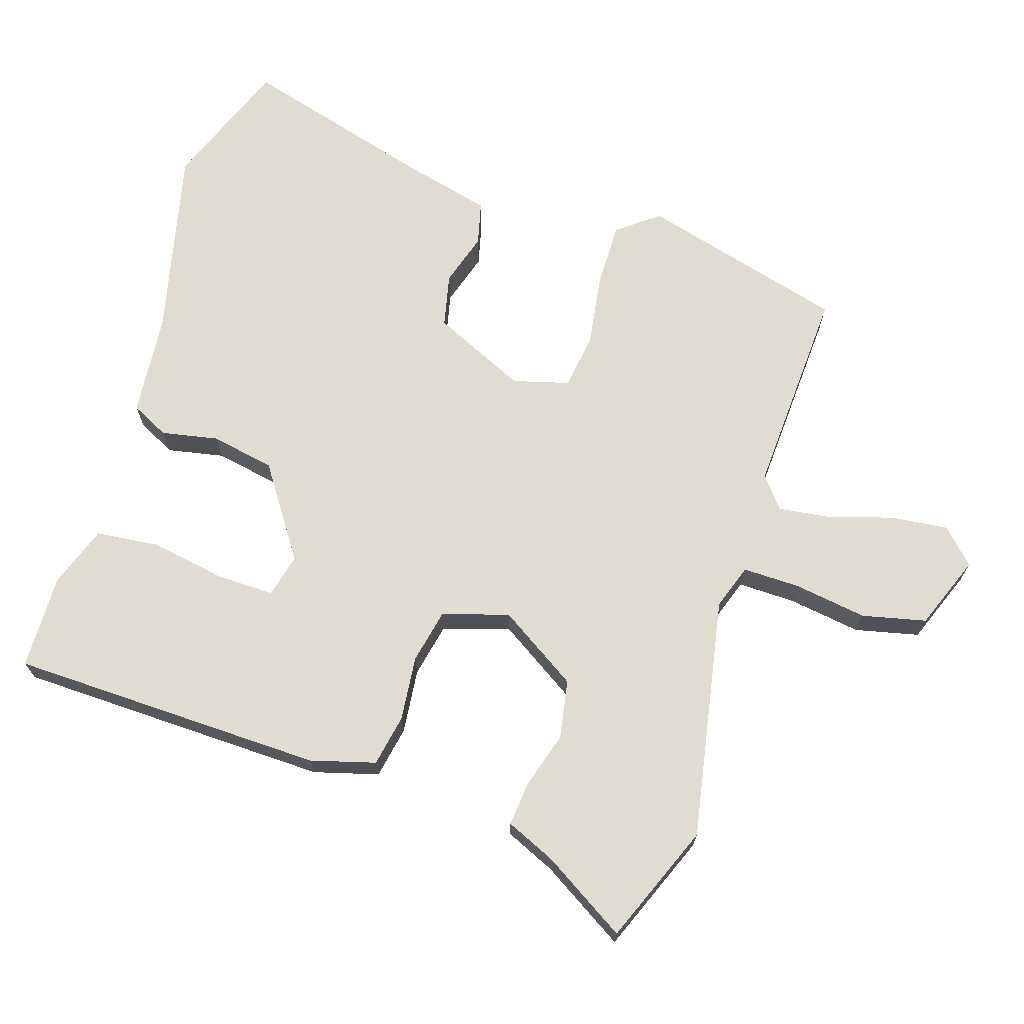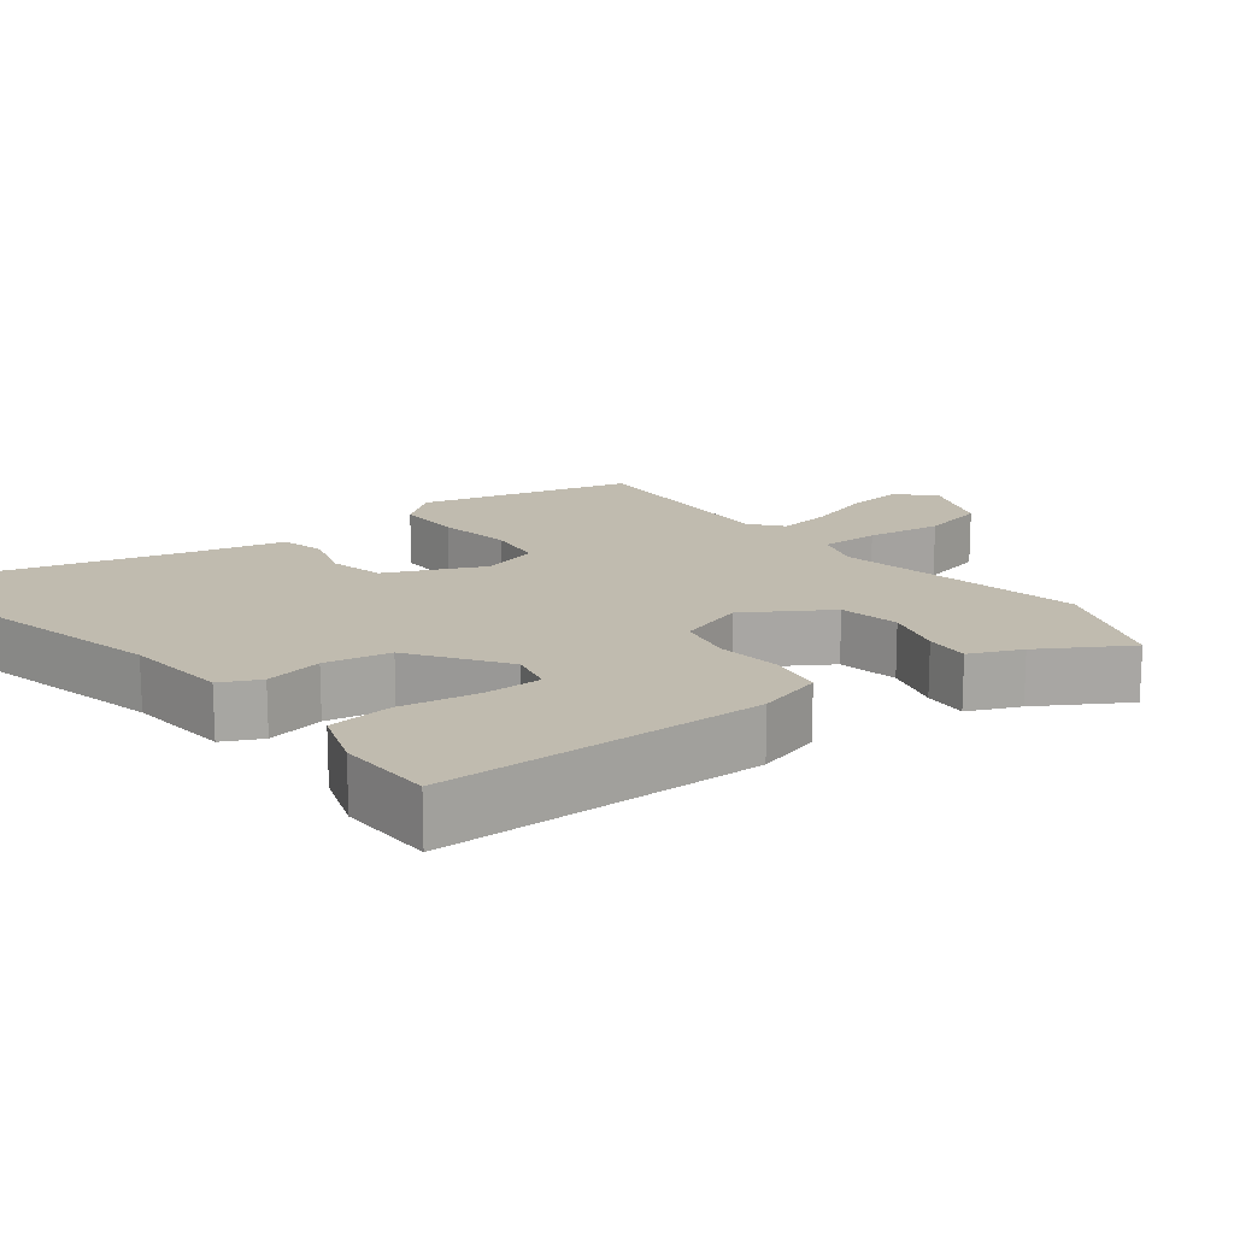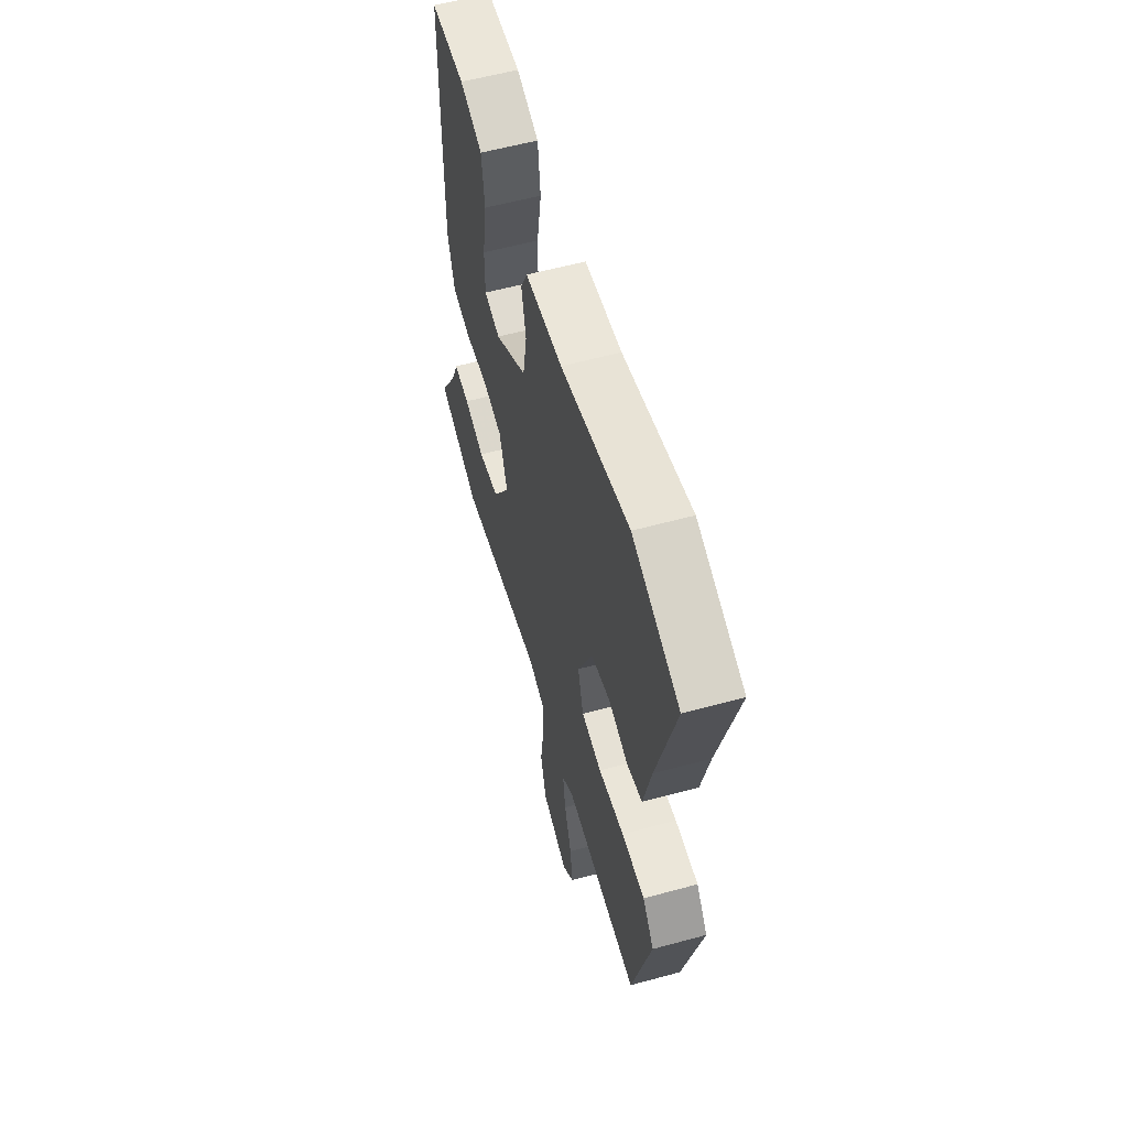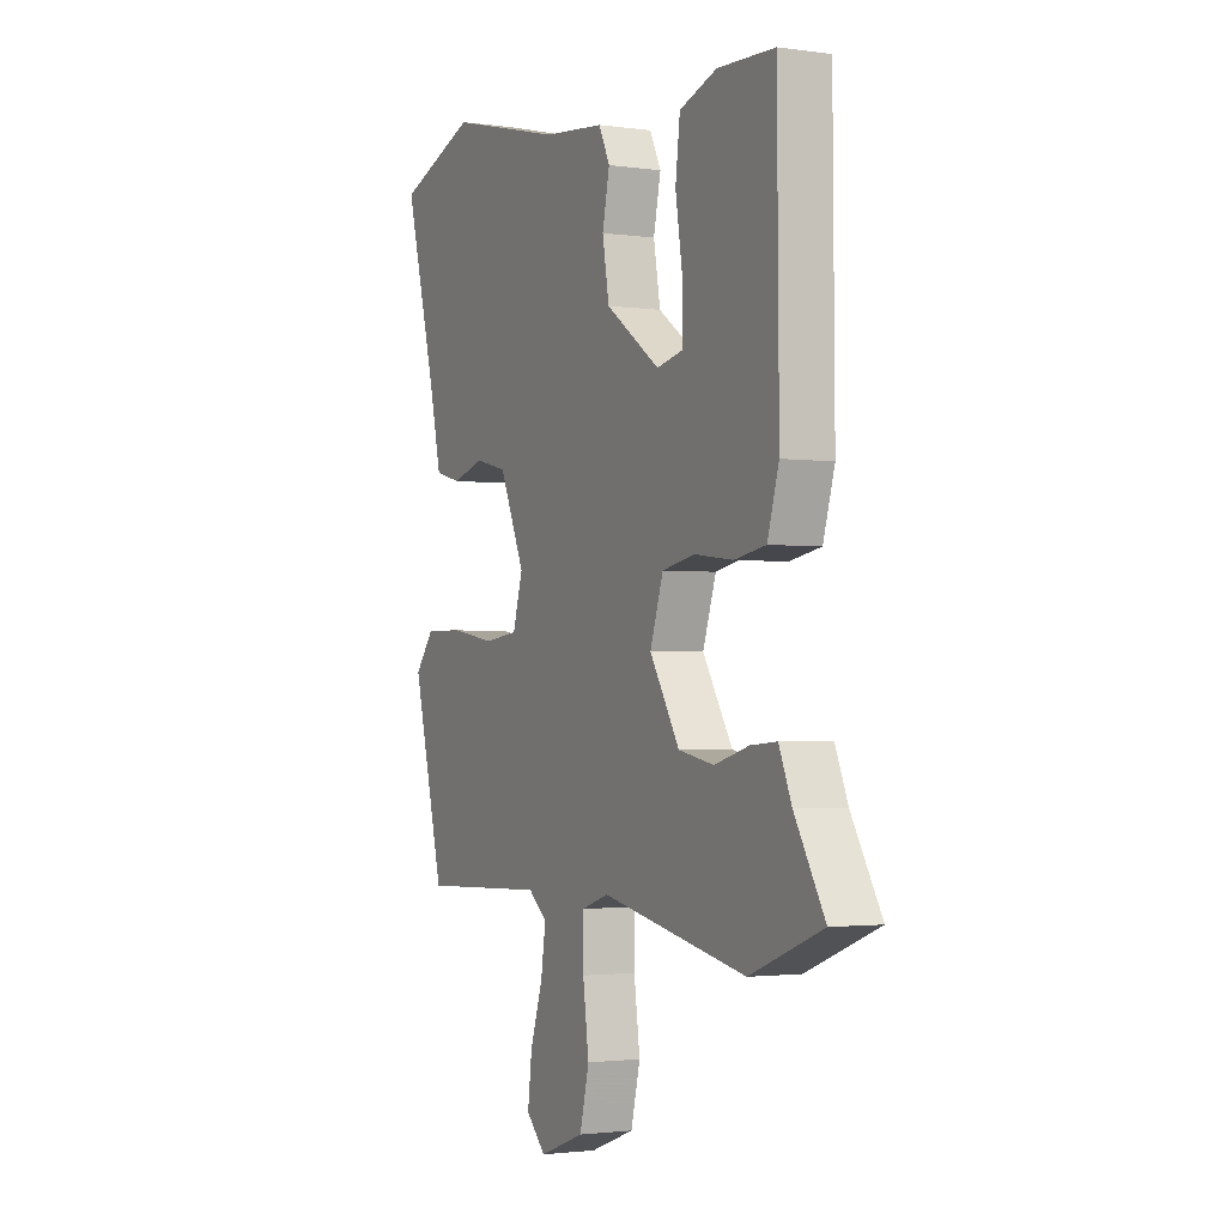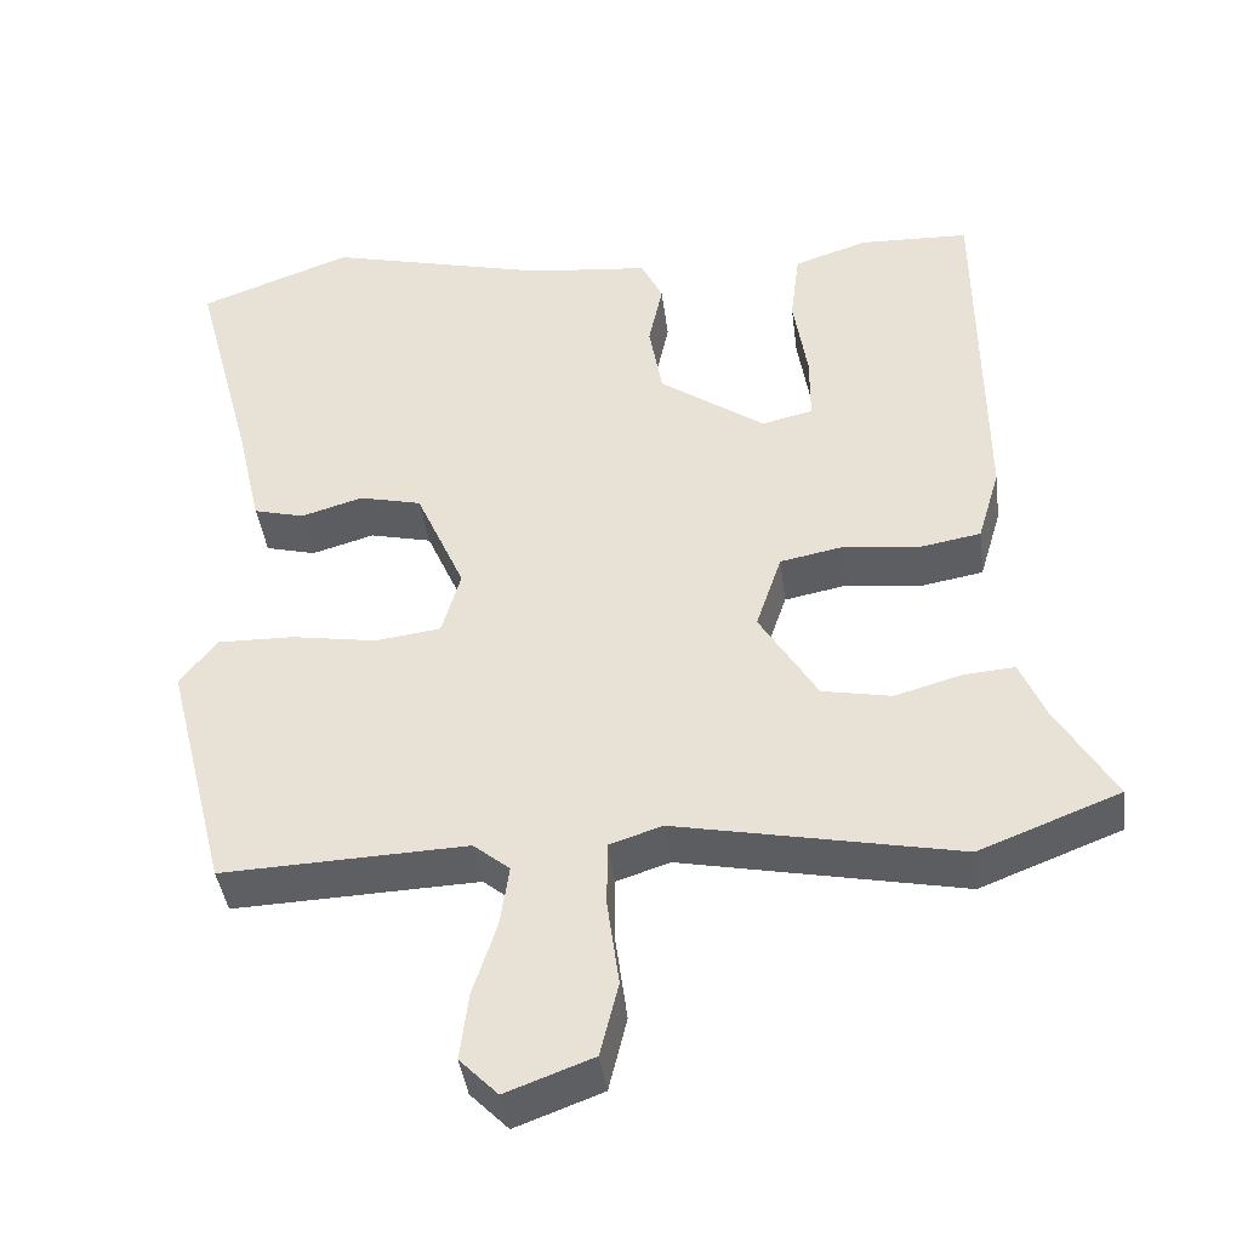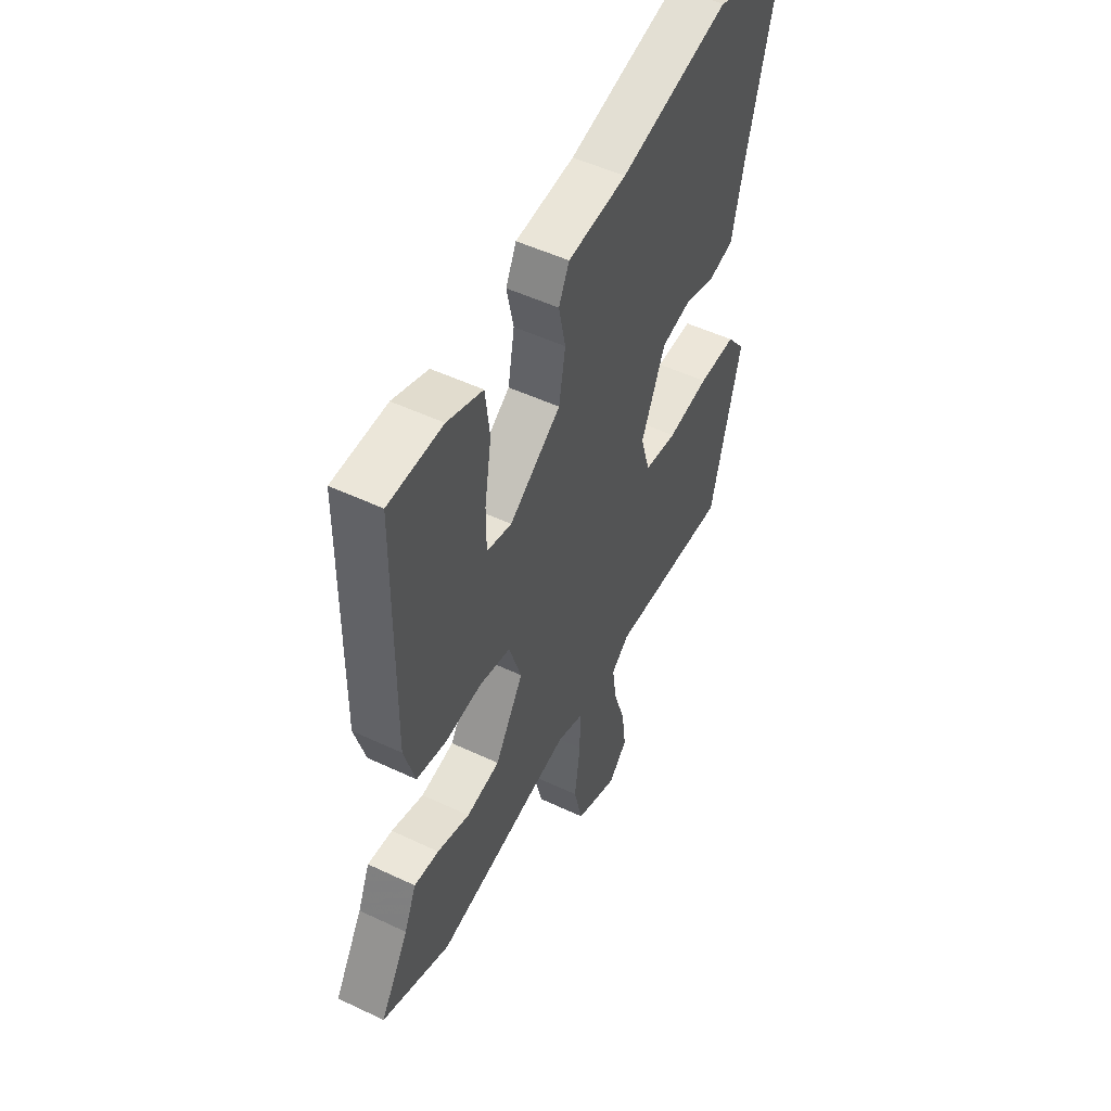
<metadata>
{"format":"obj","ext":"obj","renderer":"f3d","projection":"perspective","resolution":1024,"background":"white","views":[{"elev":69.6,"azim":108.5,"up":"+Y"},{"elev":16.1,"azim":52.7,"up":"+Y"},{"elev":58.4,"azim":-105.7,"up":"+Z"},{"elev":-2.0,"azim":63.3,"up":"+Z"},{"elev":-41.1,"azim":7.4,"up":"+Z"},{"elev":50.5,"azim":117.4,"up":"+Z"}]}
</metadata>
<code>
v -0.429 0.07 -0.478
v -0.503 0.07 -0.186
v -0.458 0.07 -0.129
v -0.366 0.07 -0.131
v -0.264 0.07 -0.148
v -0.184 0.07 -0.138
v -0.161 0.07 -0.059
v -0.22 0.07 0.075
v -0.295 0.07 0.093
v -0.37 0.07 0.071
v -0.431 0.07 0.087
v -0.461 0.07 0.217
v -0.533 0.07 0.488
v -0.349 0.07 0.556
v -0.081 0.07 0.489
v 0.064 0.07 0.474
v 0.09 0.07 0.42
v 0.073 0.07 0.34
v 0.089 0.07 0.249
v 0.216 0.07 0.16
v 0.278 0.07 0.174
v 0.278 0.07 0.256
v 0.261 0.07 0.363
v 0.272 0.07 0.452
v 0.36 0.07 0.482
v 0.494 0.07 0.477
v 0.498 0.07 0.031
v 0.471 0.07 -0.06
v 0.397 0.07 -0.073
v 0.306 0.07 -0.062
v 0.229 0.07 -0.077
v 0.198 0.07 -0.17
v 0.268 0.07 -0.284
v 0.351 0.07 -0.3
v 0.432 0.07 -0.277
v 0.494 0.07 -0.272
v 0.524 0.07 -0.343
v 0.595 0.07 -0.463
v 0.425 0.07 -0.529
v 0.084 0.07 -0.46
v 0.02 0.07 -0.481
v 0.02 0.07 -0.562
v 0.034 0.07 -0.666
v 0.012 0.07 -0.756
v -0.093 0.07 -0.795
v -0.139 0.07 -0.748
v -0.129 0.07 -0.667
v -0.1 0.07 -0.577
v -0.089 0.07 -0.503
v -0.133 0.07 -0.467
v -0.429 0 -0.478
v -0.503 0 -0.186
v -0.458 0 -0.129
v -0.366 0 -0.131
v -0.264 0 -0.148
v -0.184 0 -0.138
v -0.161 0 -0.059
v -0.22 0 0.075
v -0.295 0 0.093
v -0.37 0 0.071
v -0.431 0 0.087
v -0.461 0 0.217
v -0.533 0 0.488
v -0.349 0 0.556
v -0.081 0 0.489
v 0.064 0 0.474
v 0.09 0 0.42
v 0.073 0 0.34
v 0.089 0 0.249
v 0.216 0 0.16
v 0.278 0 0.174
v 0.278 0 0.256
v 0.261 0 0.363
v 0.272 0 0.452
v 0.36 0 0.482
v 0.494 0 0.477
v 0.498 0 0.031
v 0.471 0 -0.06
v 0.397 0 -0.073
v 0.306 0 -0.062
v 0.229 0 -0.077
v 0.198 0 -0.17
v 0.268 0 -0.284
v 0.351 0 -0.3
v 0.432 0 -0.277
v 0.494 0 -0.272
v 0.524 0 -0.343
v 0.595 0 -0.463
v 0.425 0 -0.529
v 0.084 0 -0.46
v 0.02 0 -0.481
v 0.02 0 -0.562
v 0.034 0 -0.666
v 0.012 0 -0.756
v -0.093 0 -0.795
v -0.139 0 -0.748
v -0.129 0 -0.667
v -0.1 0 -0.577
v -0.089 0 -0.503
v -0.133 0 -0.467
f 45 46 47 48
f 45 48 49
f 42 43 44 45
f 41 42 45 49
f 40 41 49 50
f 37 38 39 40
f 34 35 36 37
f 33 34 37 40
f 32 33 40 50
f 27 28 29 30
f 27 30 31
f 26 27 31
f 25 26 31
f 22 23 24 25
f 21 22 25
f 21 25 31 32
f 15 16 17 18
f 15 18 19
f 12 13 14 15
f 12 15 19
f 9 10 11 12
f 8 9 12 19
f 7 8 19 20
f 2 3 4 5
f 2 5 6
f 1 2 6
f 50 1 6
f 20 21 32 50
f 6 7 20 50
f 98 97 96 95
f 99 98 95
f 95 94 93 92
f 99 95 92 91
f 100 99 91 90
f 90 89 88 87
f 87 86 85 84
f 90 87 84 83
f 100 90 83 82
f 80 79 78 77
f 81 80 77
f 81 77 76
f 81 76 75
f 75 74 73 72
f 75 72 71
f 82 81 75 71
f 68 67 66 65
f 69 68 65
f 65 64 63 62
f 69 65 62
f 62 61 60 59
f 69 62 59 58
f 70 69 58 57
f 55 54 53 52
f 56 55 52
f 56 52 51
f 56 51 100
f 100 82 71 70
f 100 70 57 56
f 1 51 52 2
f 2 52 53 3
f 3 53 54 4
f 4 54 55 5
f 5 55 56 6
f 6 56 57 7
f 7 57 58 8
f 8 58 59 9
f 9 59 60 10
f 10 60 61 11
f 11 61 62 12
f 12 62 63 13
f 13 63 64 14
f 14 64 65 15
f 15 65 66 16
f 16 66 67 17
f 17 67 68 18
f 18 68 69 19
f 19 69 70 20
f 20 70 71 21
f 21 71 72 22
f 22 72 73 23
f 23 73 74 24
f 24 74 75 25
f 25 75 76 26
f 26 76 77 27
f 27 77 78 28
f 28 78 79 29
f 29 79 80 30
f 30 80 81 31
f 31 81 82 32
f 32 82 83 33
f 33 83 84 34
f 34 84 85 35
f 35 85 86 36
f 36 86 87 37
f 37 87 88 38
f 38 88 89 39
f 39 89 90 40
f 40 90 91 41
f 41 91 92 42
f 42 92 93 43
f 43 93 94 44
f 44 94 95 45
f 45 95 96 46
f 46 96 97 47
f 47 97 98 48
f 48 98 99 49
f 49 99 100 50
f 50 100 51 1

</code>
